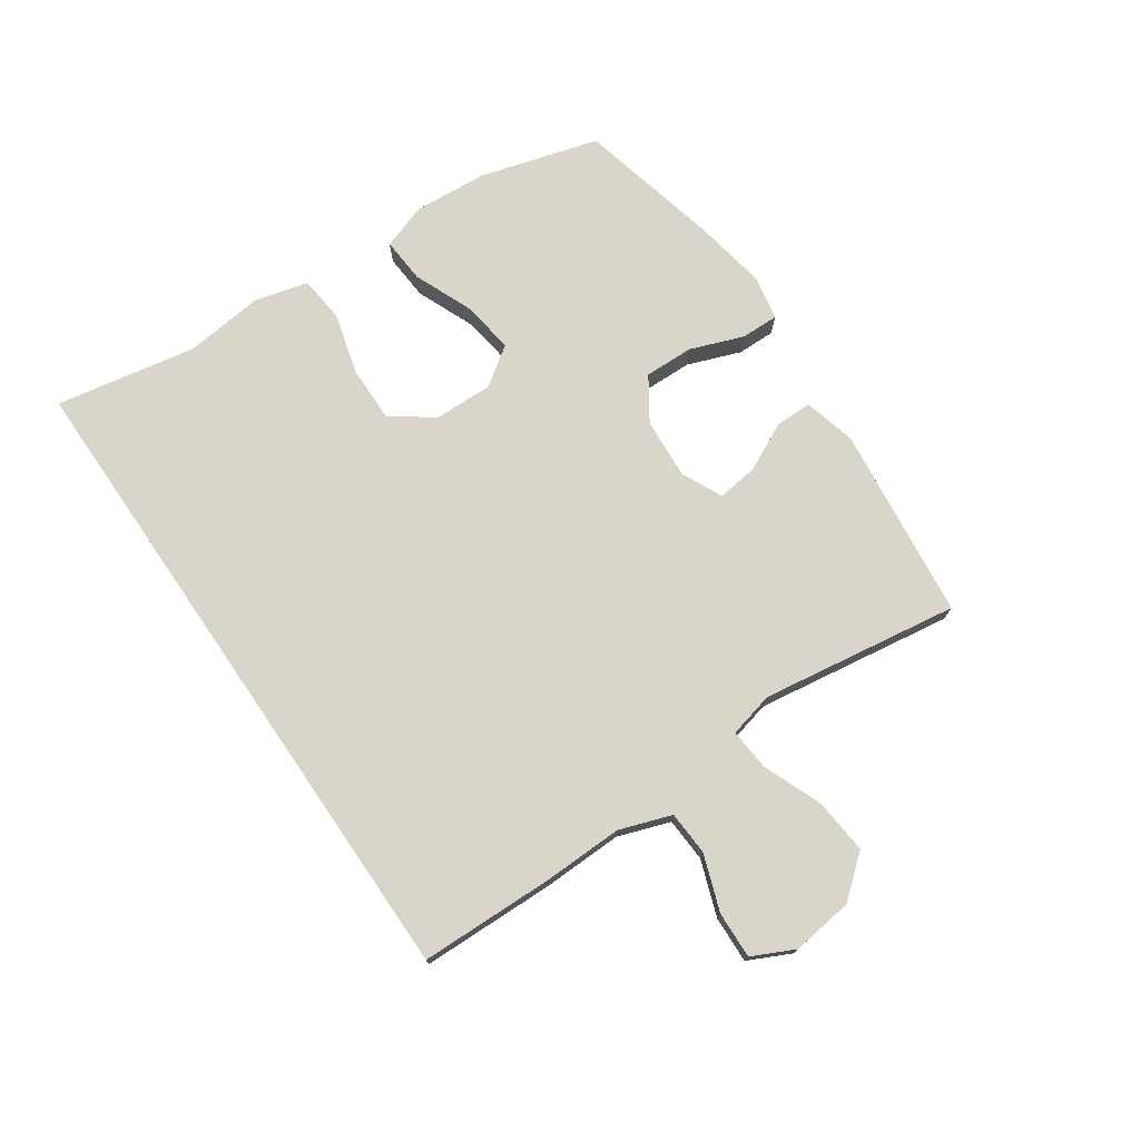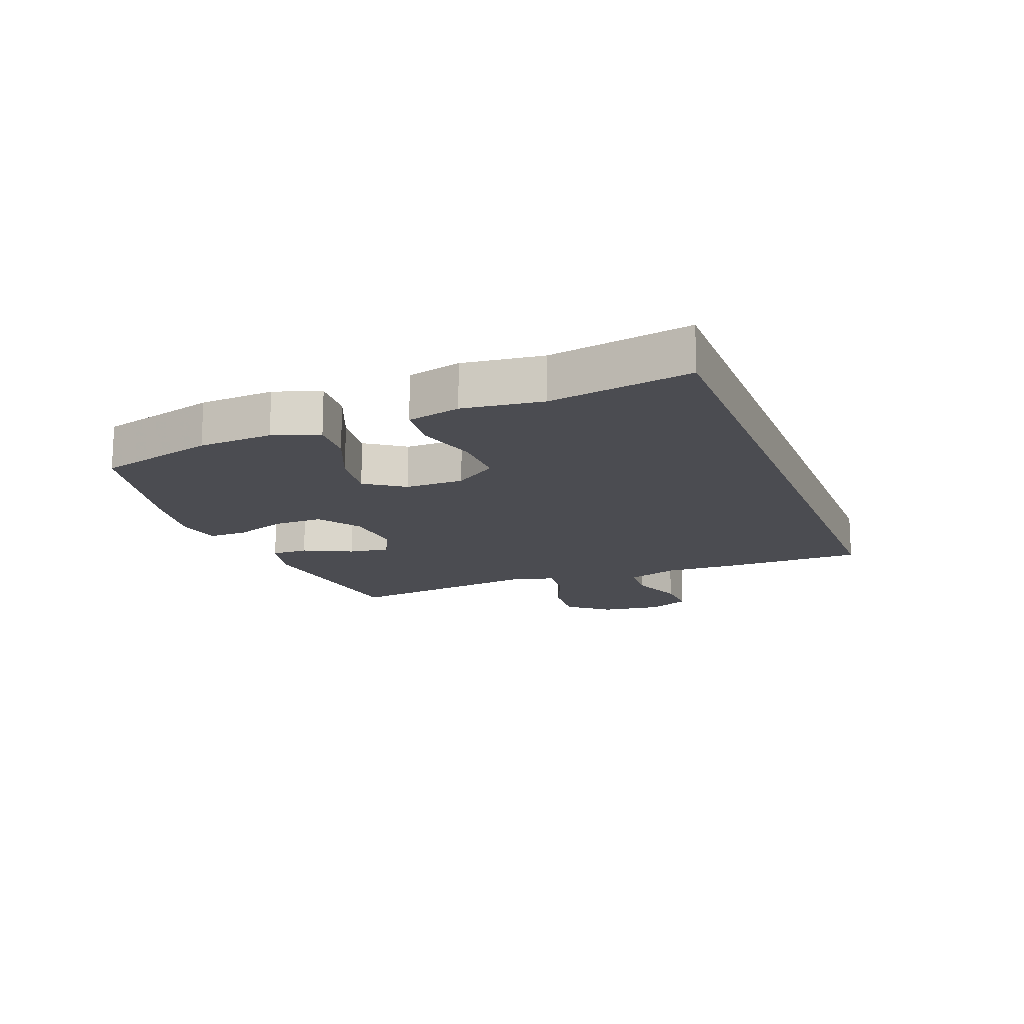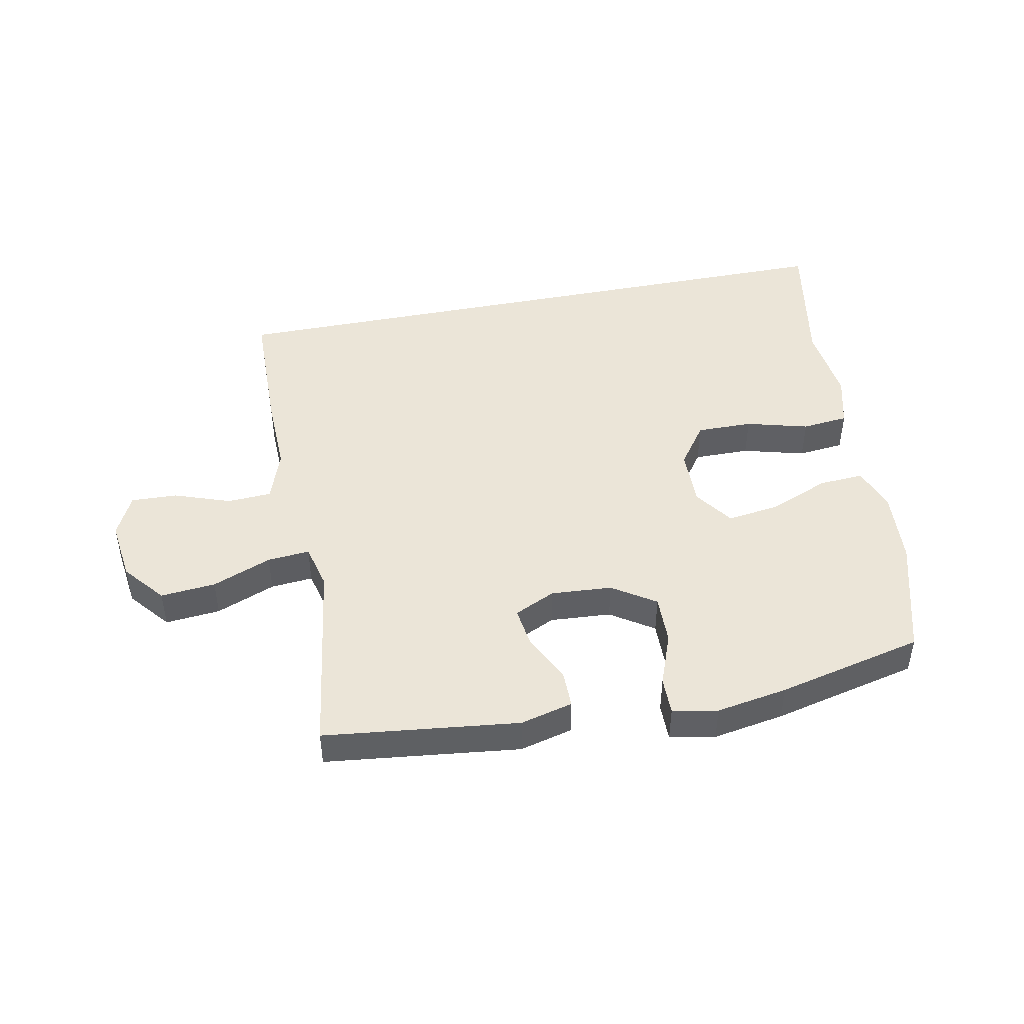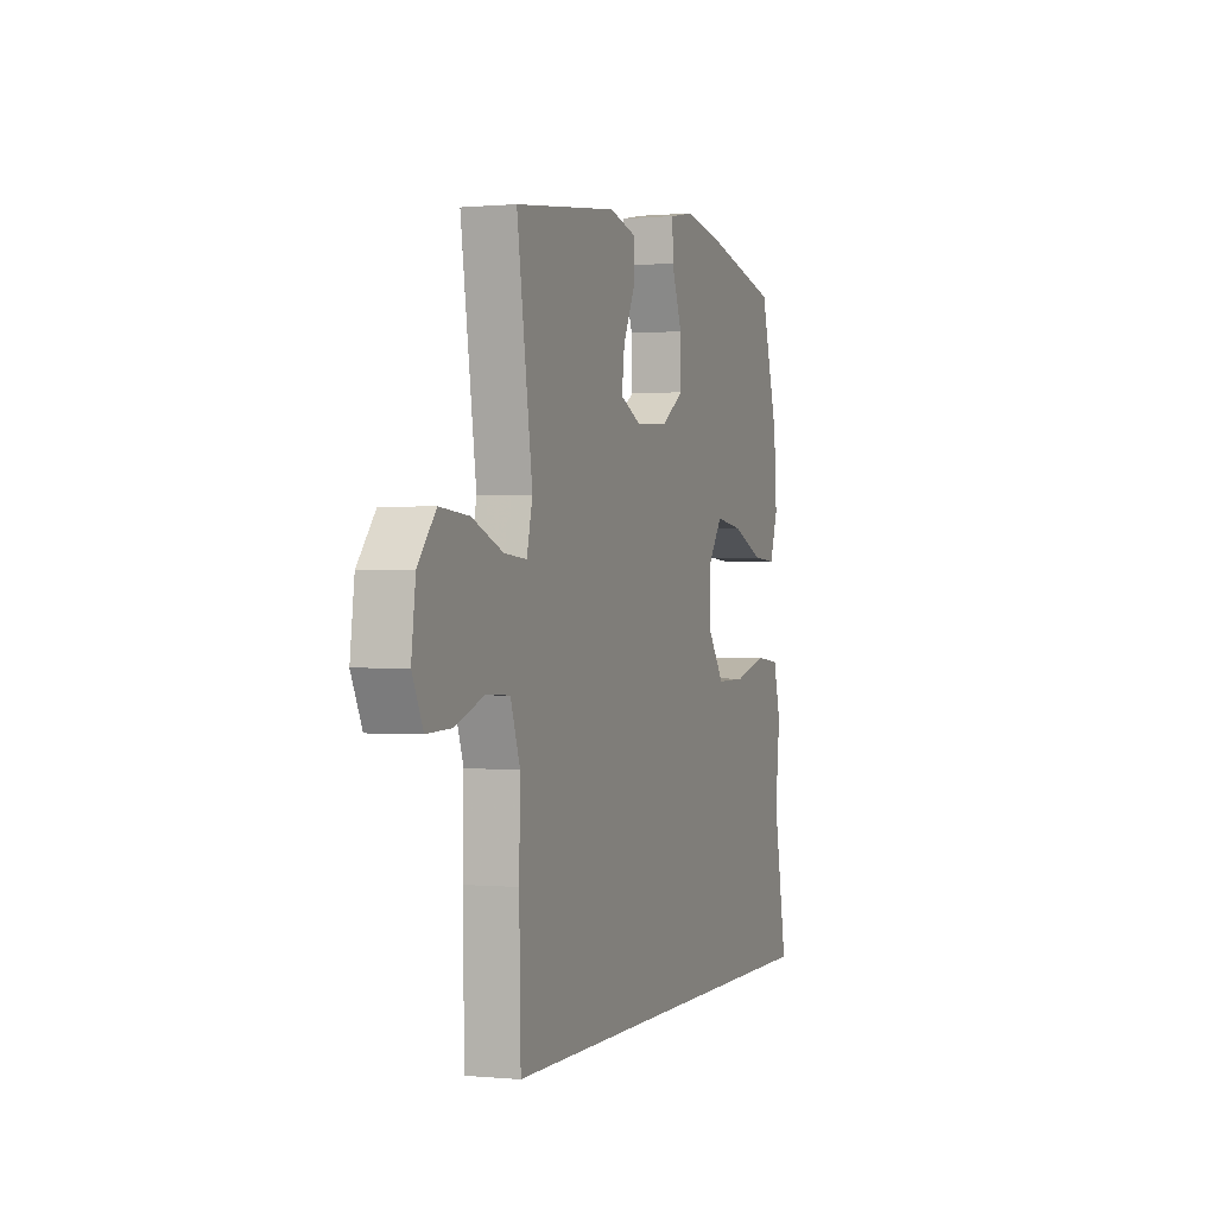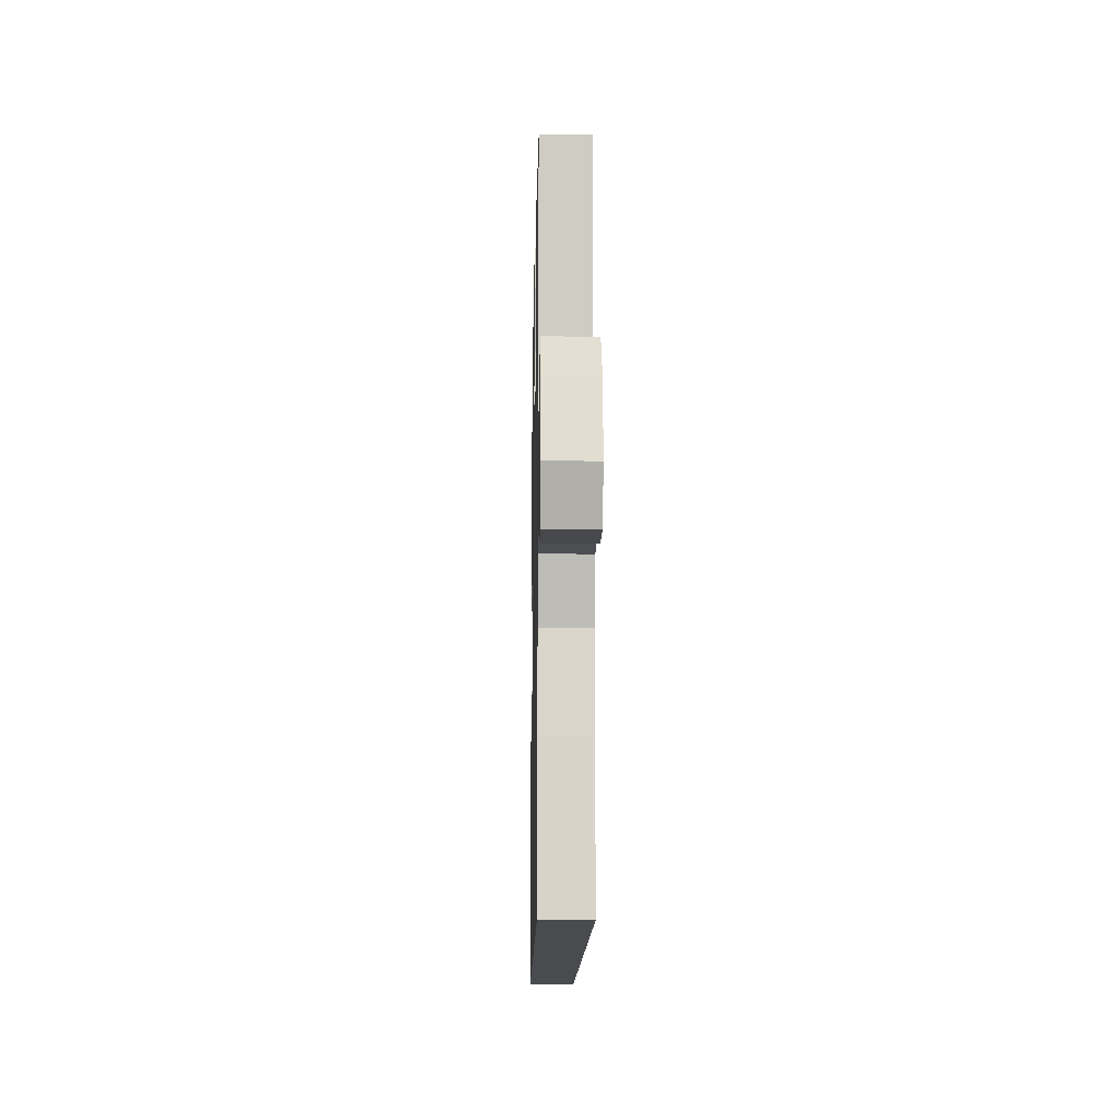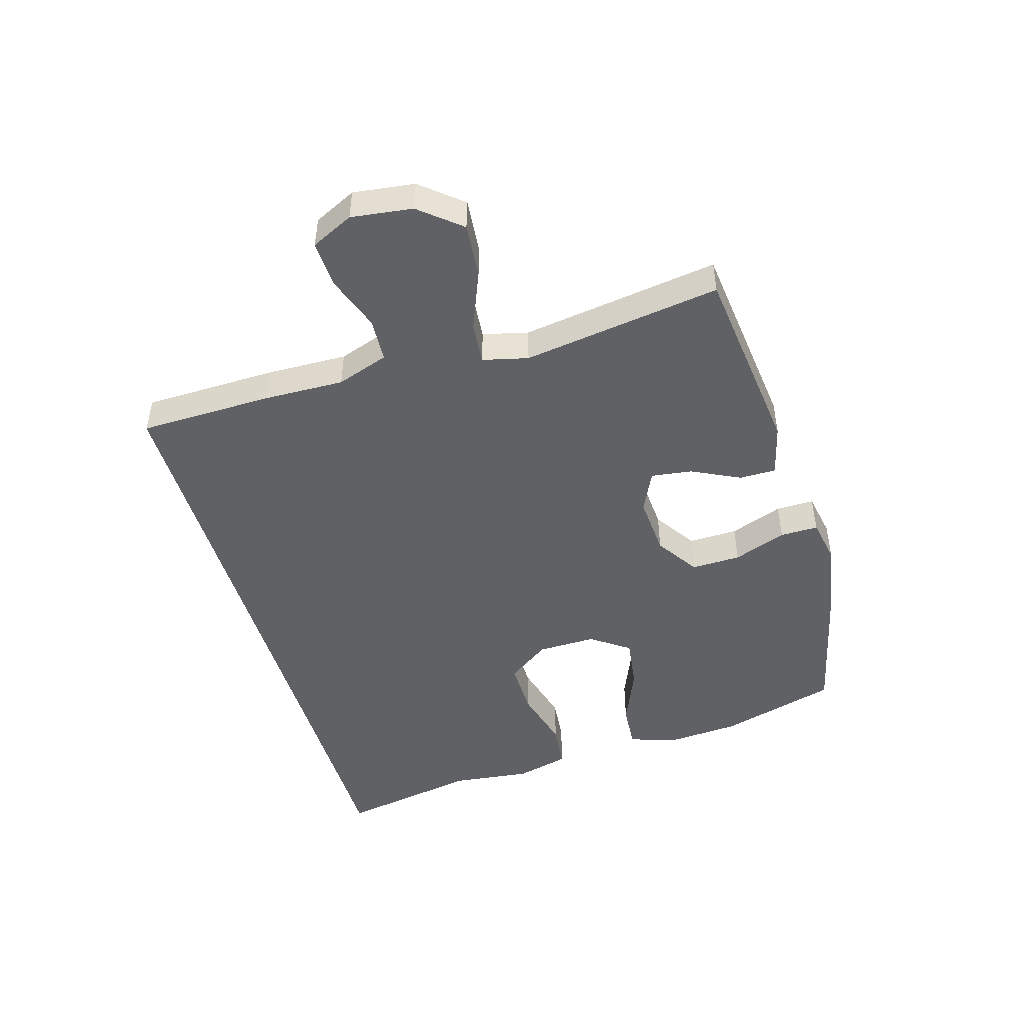
<metadata>
{"format":"obj","ext":"obj","renderer":"f3d","projection":"perspective","resolution":1024,"background":"white","views":[{"elev":74.3,"azim":-124.5,"up":"+Y"},{"elev":-15.4,"azim":110.8,"up":"+Y"},{"elev":45.9,"azim":-11.3,"up":"+Y"},{"elev":0.3,"azim":-70.3,"up":"+Z"},{"elev":-13.8,"azim":-91.1,"up":"+Z"},{"elev":-47.3,"azim":-73.7,"up":"+Y"}]}
</metadata>
<code>
v 0.609 0.07 -0.5
v -0.488 0.07 -0.5
v -0.493 0.07 -0.279
v -0.49 0.07 -0.145
v -0.52 0.07 -0.059
v -0.593 0.07 -0.055
v -0.686 0.07 -0.088
v -0.763 0.07 -0.091
v -0.797 0.07 -0.021
v -0.784 0.07 0.081
v -0.728 0.07 0.149
v -0.637 0.07 0.141
v -0.539 0.07 0.102
v -0.469 0.07 0.096
v -0.451 0.07 0.171
v -0.469 0.07 0.292
v -0.5 0.07 0.5
v -0.178 0.07 0.538
v -0.091 0.07 0.516
v -0.091 0.07 0.455
v -0.13 0.07 0.375
v -0.139 0.07 0.307
v -0.071 0.07 0.275
v 0.03 0.07 0.282
v 0.101 0.07 0.329
v 0.099 0.07 0.411
v 0.066 0.07 0.499
v 0.065 0.07 0.562
v 0.14 0.07 0.576
v 0.258 0.07 0.556
v 0.5 0.07 0.5
v 0.556 0.07 0.304
v 0.565 0.07 0.181
v 0.539 0.07 0.105
v 0.464 0.07 0.11
v 0.365 0.07 0.151
v 0.278 0.07 0.163
v 0.233 0.07 0.099
v 0.235 0.07 0.002
v 0.285 0.07 -0.068
v 0.378 0.07 -0.067
v 0.481 0.07 -0.039
v 0.558 0.07 -0.047
v 0.581 0.07 -0.135
v 0.566 0.07 -0.267
v 0.609 0 -0.5
v -0.488 0 -0.5
v -0.493 0 -0.279
v -0.49 0 -0.145
v -0.52 0 -0.059
v -0.593 0 -0.055
v -0.686 0 -0.088
v -0.763 0 -0.091
v -0.797 0 -0.021
v -0.784 0 0.081
v -0.728 0 0.149
v -0.637 0 0.141
v -0.539 0 0.102
v -0.469 0 0.096
v -0.451 0 0.171
v -0.469 0 0.292
v -0.5 0 0.5
v -0.178 0 0.538
v -0.091 0 0.516
v -0.091 0 0.455
v -0.13 0 0.375
v -0.139 0 0.307
v -0.071 0 0.275
v 0.03 0 0.282
v 0.101 0 0.329
v 0.099 0 0.411
v 0.066 0 0.499
v 0.065 0 0.562
v 0.14 0 0.576
v 0.258 0 0.556
v 0.5 0 0.5
v 0.556 0 0.304
v 0.565 0 0.181
v 0.539 0 0.105
v 0.464 0 0.11
v 0.365 0 0.151
v 0.278 0 0.163
v 0.233 0 0.099
v 0.235 0 0.002
v 0.285 0 -0.068
v 0.378 0 -0.067
v 0.481 0 -0.039
v 0.558 0 -0.047
v 0.581 0 -0.135
v 0.566 0 -0.267
f 43 44 45
f 42 43 45
f 41 42 45
f 2 3 4
f 1 2 4
f 45 1 4
f 41 45 4
f 40 41 4
f 39 40 4 5
f 38 39 5 6
f 37 38 6
f 34 35 36
f 33 34 36
f 32 33 36
f 31 32 36
f 30 31 36
f 29 30 36
f 28 29 36
f 27 28 36
f 26 27 36
f 25 26 36 37
f 24 25 37
f 23 24 37 6
f 19 20 21
f 18 19 21
f 17 18 21
f 16 17 21
f 15 16 21 22
f 14 15 22 23
f 11 12 13
f 10 11 13
f 9 10 13
f 8 9 13
f 7 8 13
f 6 7 13
f 6 13 14
f 6 14 23
f 90 89 88
f 90 88 87
f 90 87 86
f 49 48 47
f 49 47 46
f 49 46 90
f 49 90 86
f 49 86 85
f 50 49 85 84
f 51 50 84 83
f 51 83 82
f 81 80 79
f 81 79 78
f 81 78 77
f 81 77 76
f 81 76 75
f 81 75 74
f 81 74 73
f 81 73 72
f 81 72 71
f 82 81 71 70
f 82 70 69
f 51 82 69 68
f 66 65 64
f 66 64 63
f 66 63 62
f 66 62 61
f 67 66 61 60
f 68 67 60 59
f 58 57 56
f 58 56 55
f 58 55 54
f 58 54 53
f 58 53 52
f 58 52 51
f 59 58 51
f 68 59 51
f 1 46 47 2
f 2 47 48 3
f 3 48 49 4
f 4 49 50 5
f 5 50 51 6
f 6 51 52 7
f 7 52 53 8
f 8 53 54 9
f 9 54 55 10
f 10 55 56 11
f 11 56 57 12
f 12 57 58 13
f 13 58 59 14
f 14 59 60 15
f 15 60 61 16
f 16 61 62 17
f 17 62 63 18
f 18 63 64 19
f 19 64 65 20
f 20 65 66 21
f 21 66 67 22
f 22 67 68 23
f 23 68 69 24
f 24 69 70 25
f 25 70 71 26
f 26 71 72 27
f 27 72 73 28
f 28 73 74 29
f 29 74 75 30
f 30 75 76 31
f 31 76 77 32
f 32 77 78 33
f 33 78 79 34
f 34 79 80 35
f 35 80 81 36
f 36 81 82 37
f 37 82 83 38
f 38 83 84 39
f 39 84 85 40
f 40 85 86 41
f 41 86 87 42
f 42 87 88 43
f 43 88 89 44
f 44 89 90 45
f 45 90 46 1

</code>
